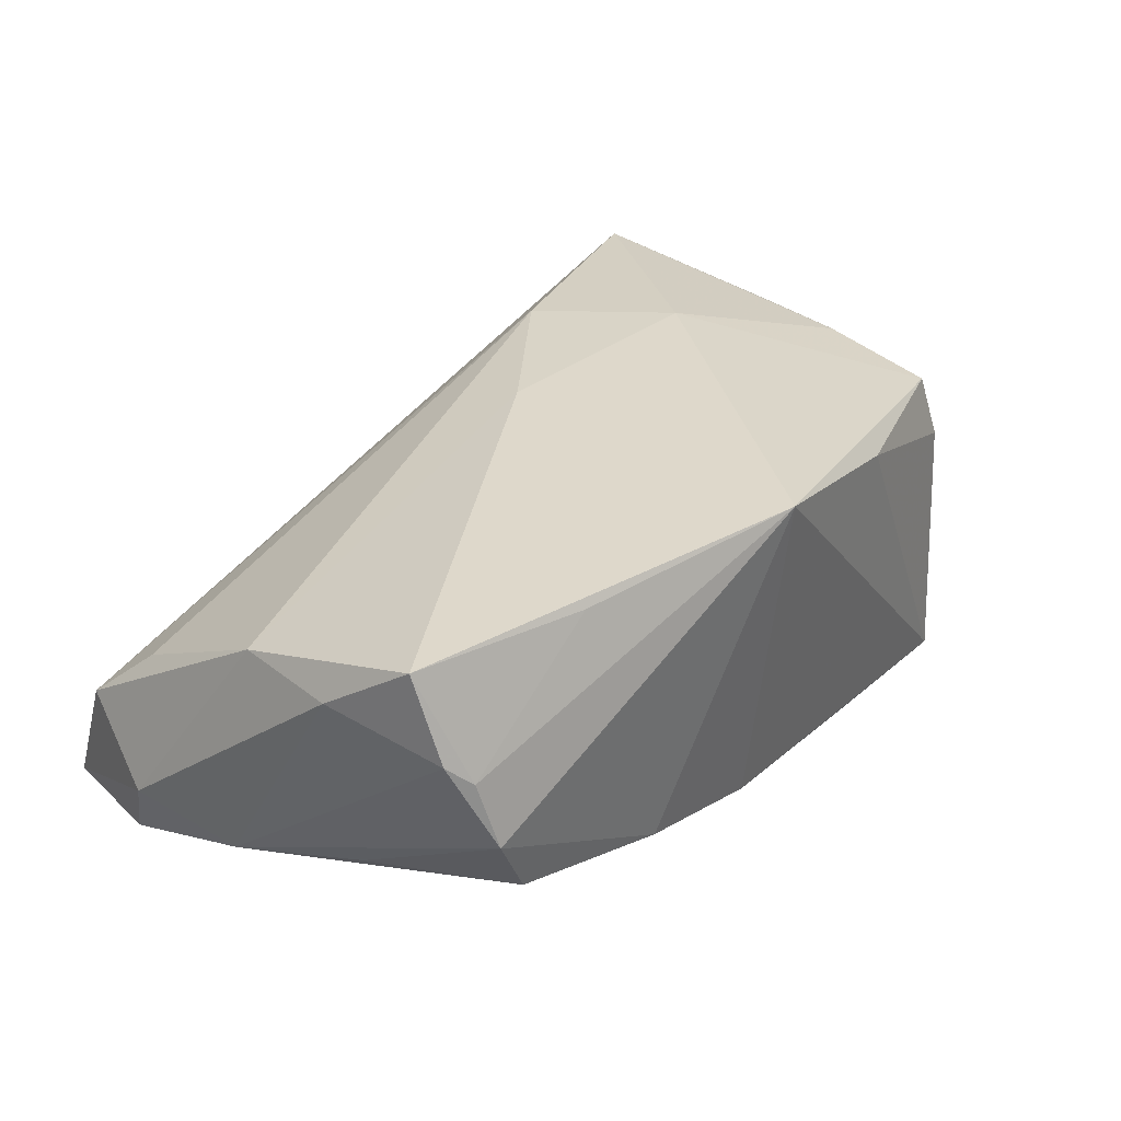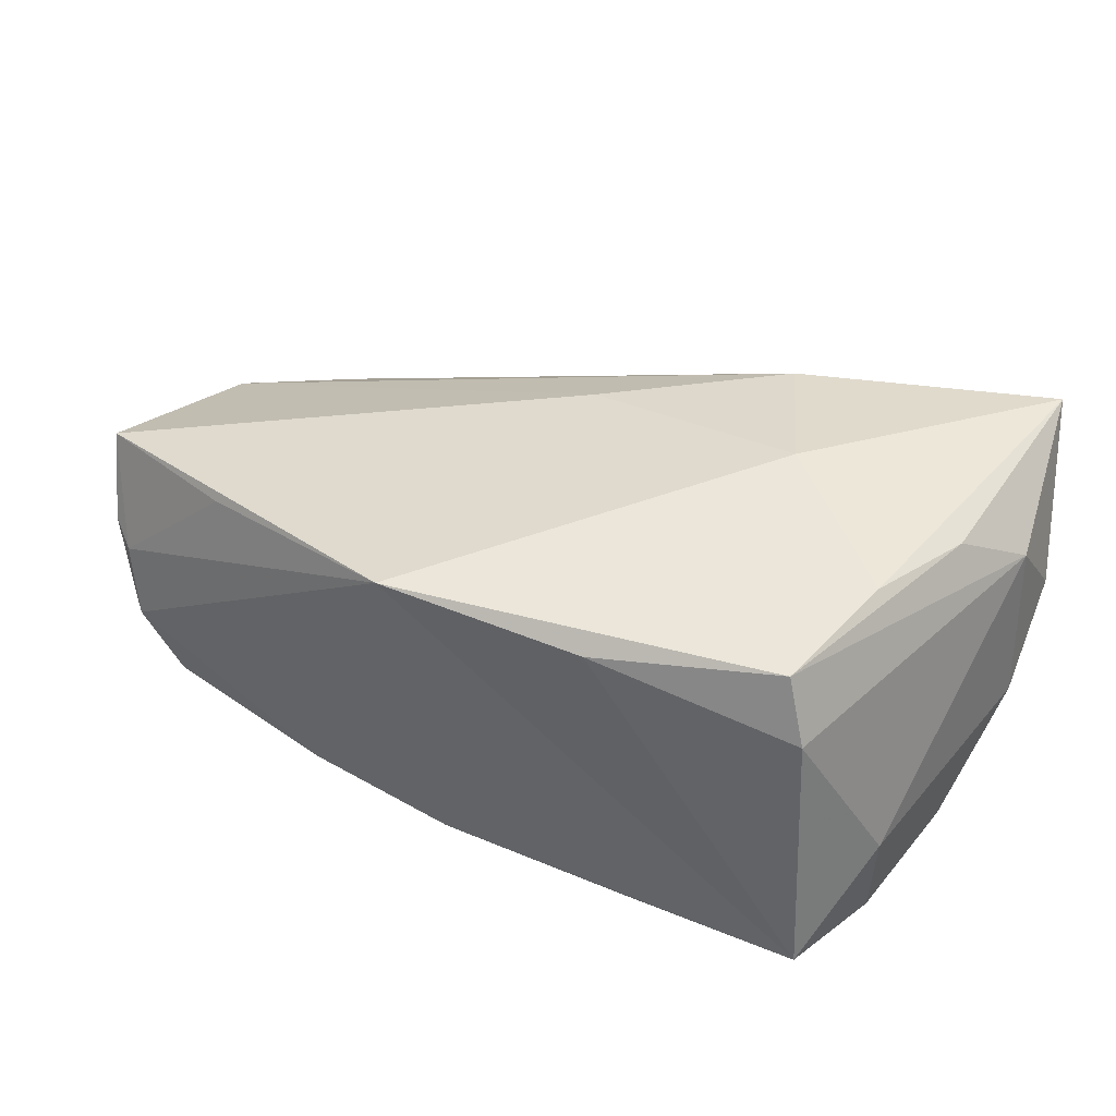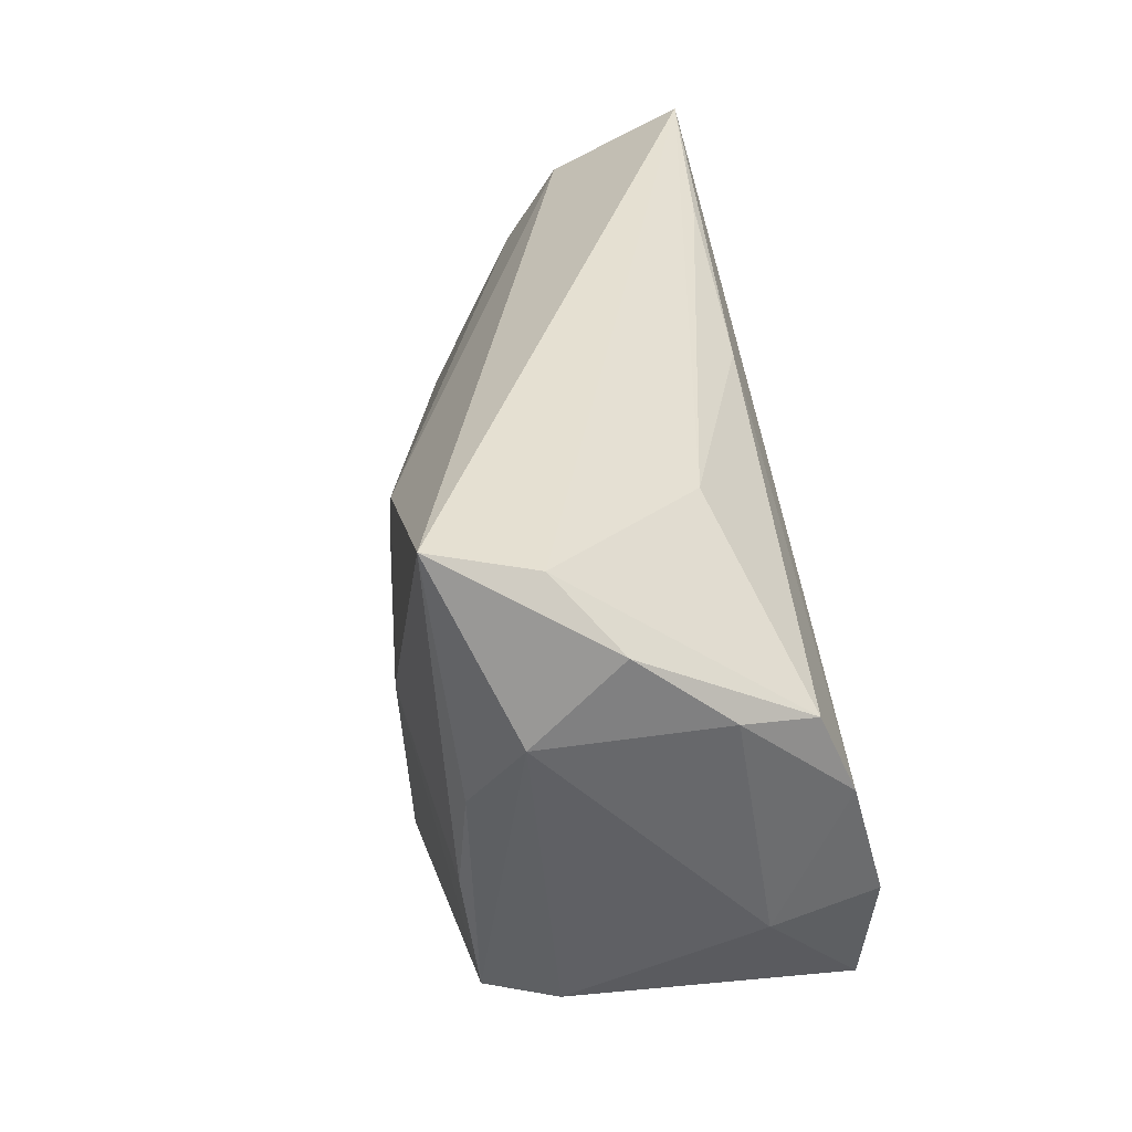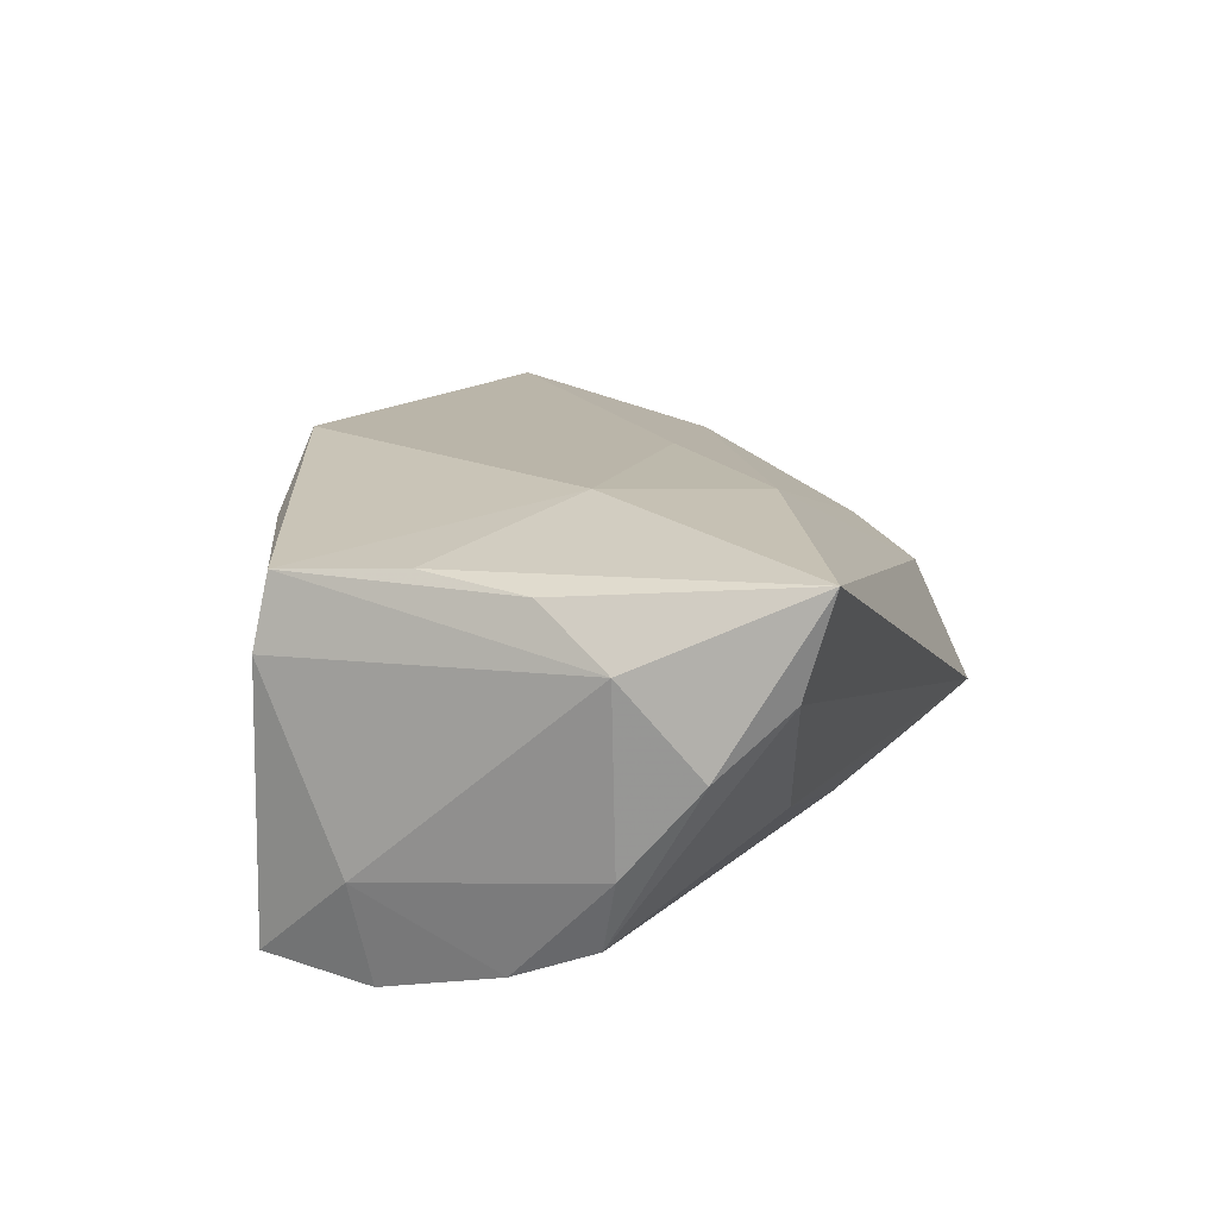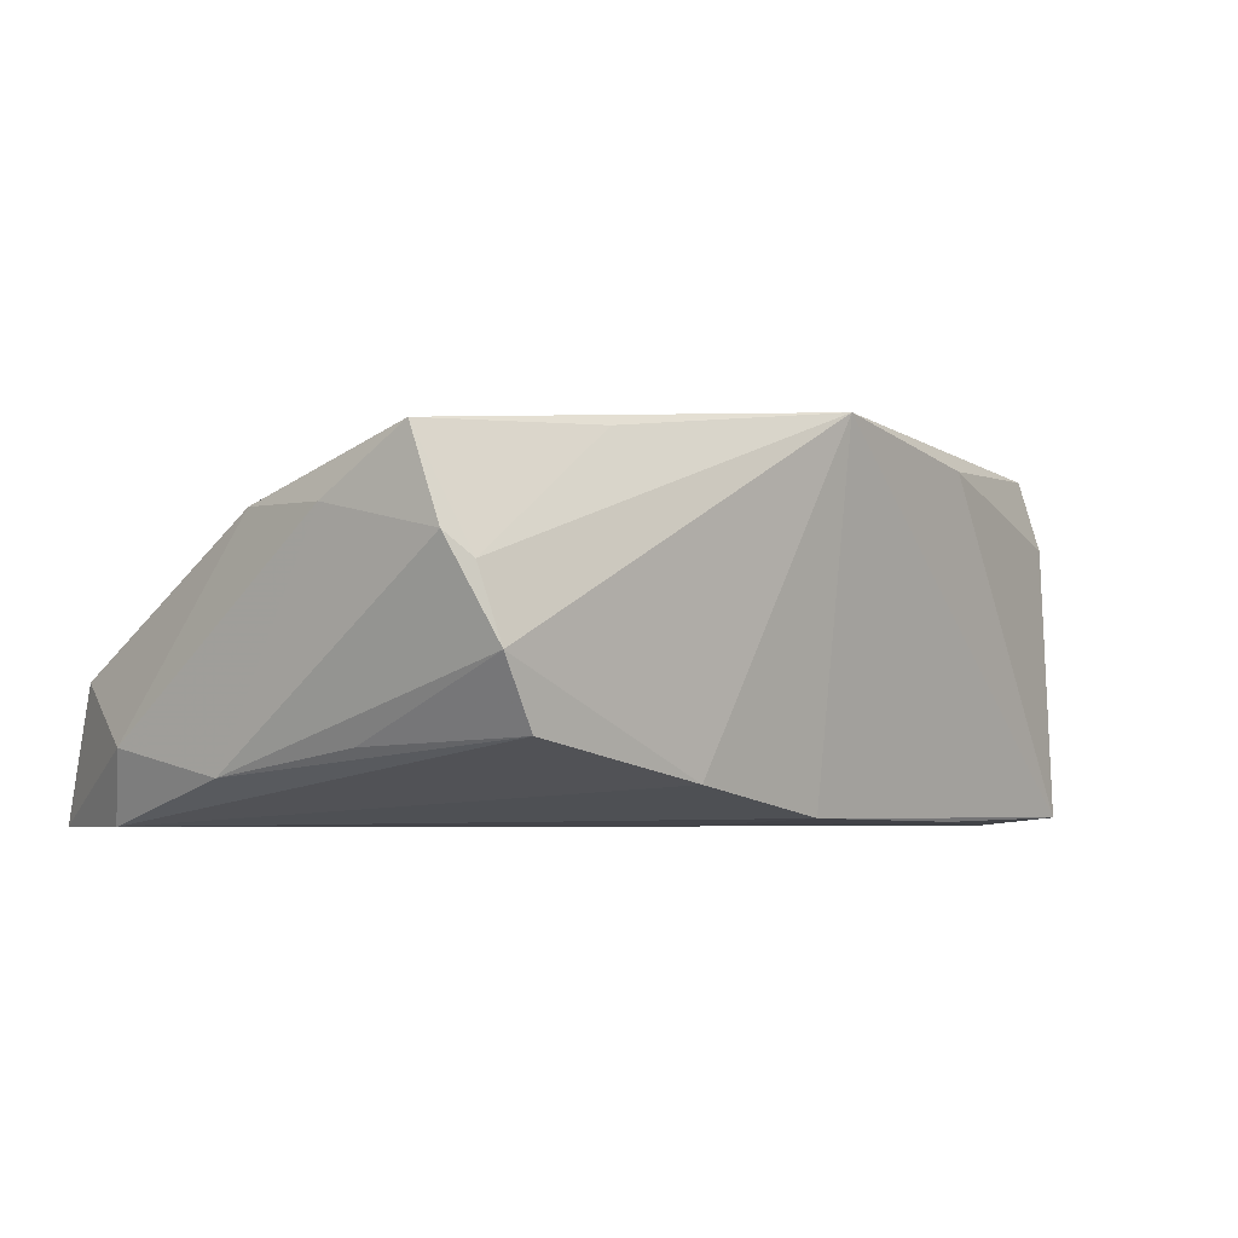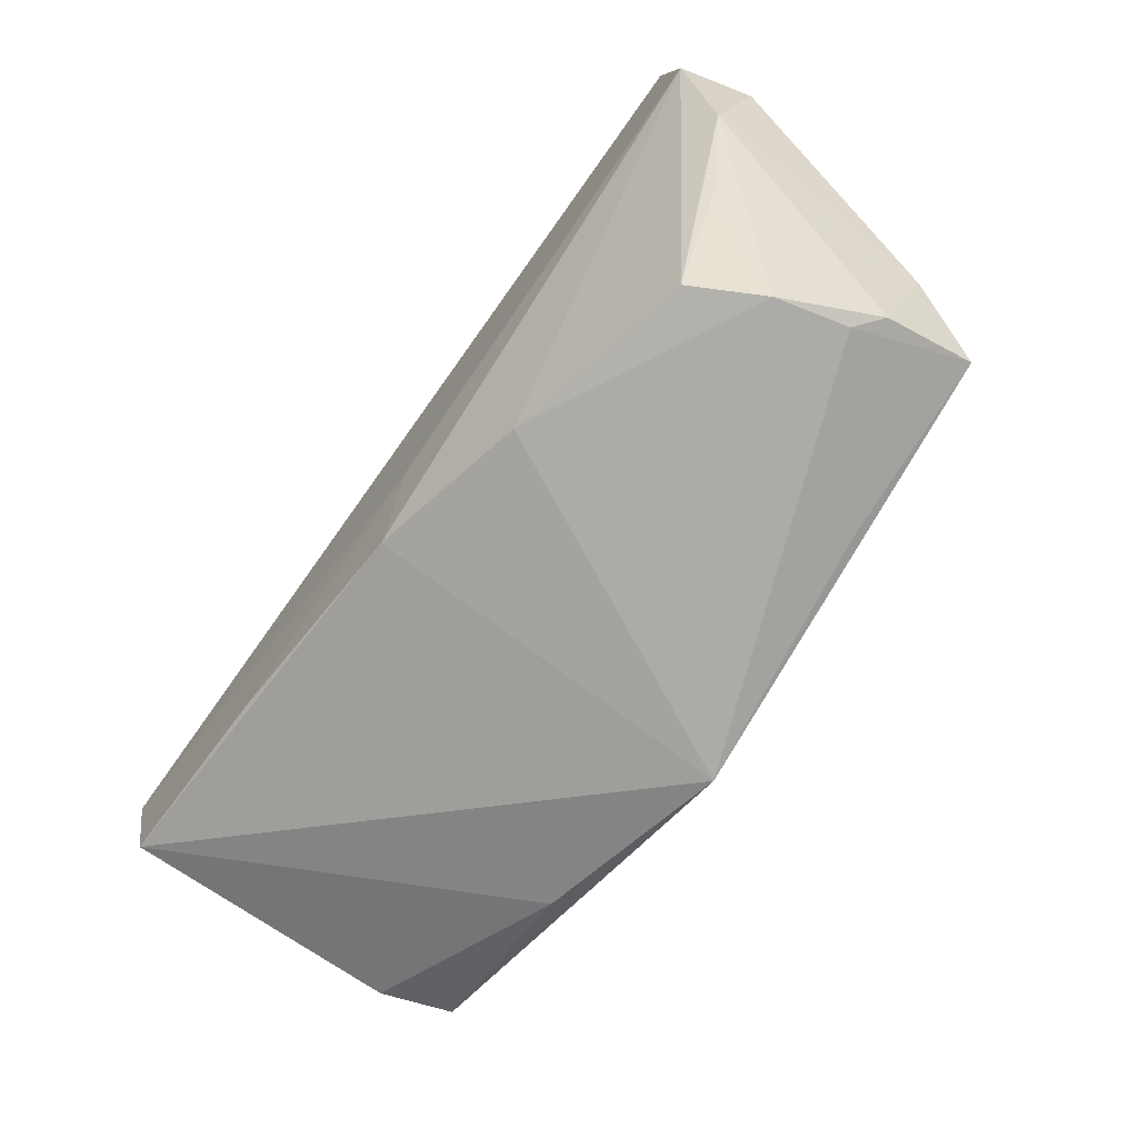
<metadata>
{"format":"obj","ext":"obj","renderer":"f3d","projection":"perspective","resolution":1024,"background":"white","views":[{"elev":27.0,"azim":-46.5,"up":"+Z"},{"elev":37.4,"azim":34.6,"up":"+Z"},{"elev":33.2,"azim":79.4,"up":"+Y"},{"elev":19.9,"azim":106.2,"up":"+Z"},{"elev":-4.8,"azim":-41.8,"up":"+Z"},{"elev":-72.7,"azim":-127.5,"up":"+Y"}]}
</metadata>
<code>
v -0.04591 -0.03256 -0.005509
v -0.03128 -0.0312 0.01741
v 0.04727 -0.02372 -0.02113
v -0.01871 -0.03093 -0.01783
v -0.04104 -0.03109 -0.01344
v 0.05284 0.02554 0.00608
v -0.05206 0.01978 0.0005025
v 0.0496 -0.009963 -0.02215
v 0.04487 -0.00625 0.02185
v -0.05858 0.01585 -0.01386
v -0.002224 0.007558 0.02274
v 0.02548 -0.02585 -0.02163
v -0.04934 -0.01376 -0.0143
v -0.0006774 0.0276 -0.01726
v 0.02186 -0.03083 0.01803
v -0.0551 0.02791 -0.006414
v 0.05351 0.01675 -0.004783
v -0.02858 0.03314 -0.01903
v 0.0457 -0.02346 0.01135
v -0.04813 -0.03115 0.002991
v -0.05586 0.02044 -0.02215
v 0.02851 0.0284 -0.006347
v -0.05256 -0.02637 0.01645
v 0.04786 0.03298 0.01314
v 0.0512 0.00492 -0.01789
v 0.02684 0.006476 0.02573
v -0.003682 -0.0133 -0.0221
v 0.01696 0.02374 0.02431
v 0.05118 0.01476 -0.01362
v 0.04851 0.007186 0.02141
v 0.05124 -0.01201 -0.009808
v 0.05313 0.01619 0.01602
v 0.000189 -0.02891 -0.02121
v 0.04303 -0.0225 0.01963
v -0.05288 0.03621 -0.02215
v -0.05502 -0.01521 0.009358
v -0.05113 -0.02957 0.005738
v -0.00222 -0.03663 0.02134
v -0.05509 0.002244 -0.01719
v -0.05402 -0.001425 0.01023
v 0.04745 0.03621 0.02505
f 10 35 21
f 21 35 8
f 38 20 1
f 1 13 5
f 38 1 4
f 4 1 5
f 5 21 4
f 15 34 38
f 8 35 25
f 25 31 8
f 3 12 8
f 8 31 3
f 3 15 38
f 38 34 26
f 34 9 26
f 9 41 26
f 26 41 28
f 26 23 38
f 39 21 5
f 5 13 39
f 10 21 39
f 13 1 39
f 2 20 38
f 38 23 2
f 2 23 20
f 38 4 33
f 33 3 38
f 12 3 33
f 33 4 21
f 14 25 35
f 29 25 14
f 32 31 17
f 31 25 17
f 17 25 29
f 32 41 30
f 30 41 9
f 30 34 32
f 30 9 34
f 19 3 31
f 32 34 19
f 19 31 32
f 34 15 19
f 15 3 19
f 11 26 28
f 23 26 11
f 37 39 1
f 37 1 20
f 20 23 37
f 28 7 40
f 40 11 28
f 23 11 40
f 28 41 16
f 16 7 28
f 16 41 35
f 16 35 10
f 10 40 16
f 16 40 7
f 12 33 27
f 27 33 21
f 8 12 27
f 27 21 8
f 18 14 35
f 29 14 22
f 14 18 22
f 22 18 35
f 36 40 10
f 23 40 36
f 36 37 23
f 10 39 36
f 39 37 36
f 29 22 24
f 35 41 24
f 24 22 35
f 6 17 29
f 29 24 6
f 6 24 41
f 6 41 32
f 32 17 6

</code>
